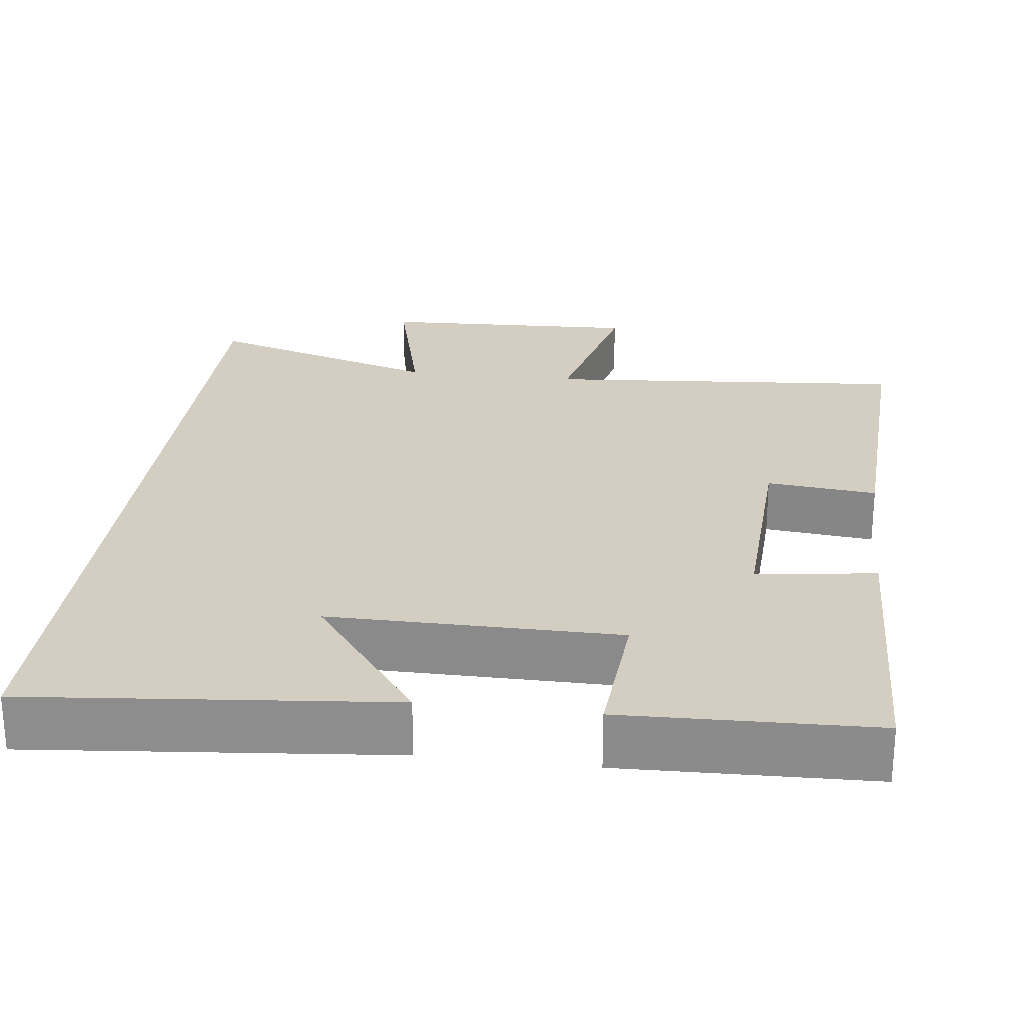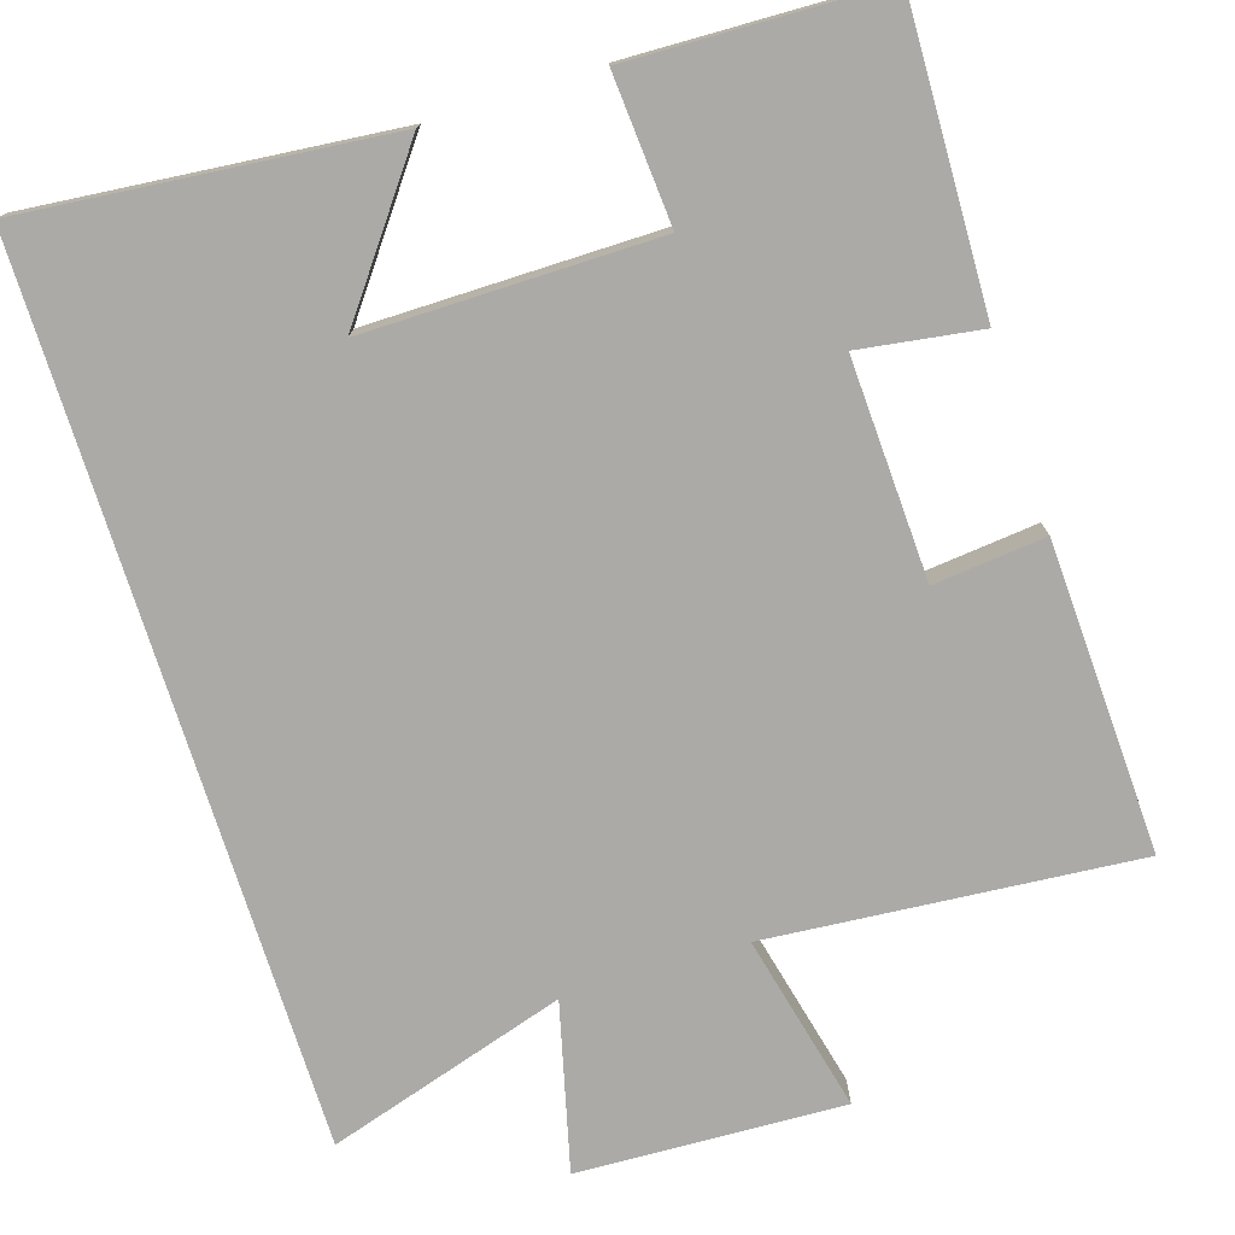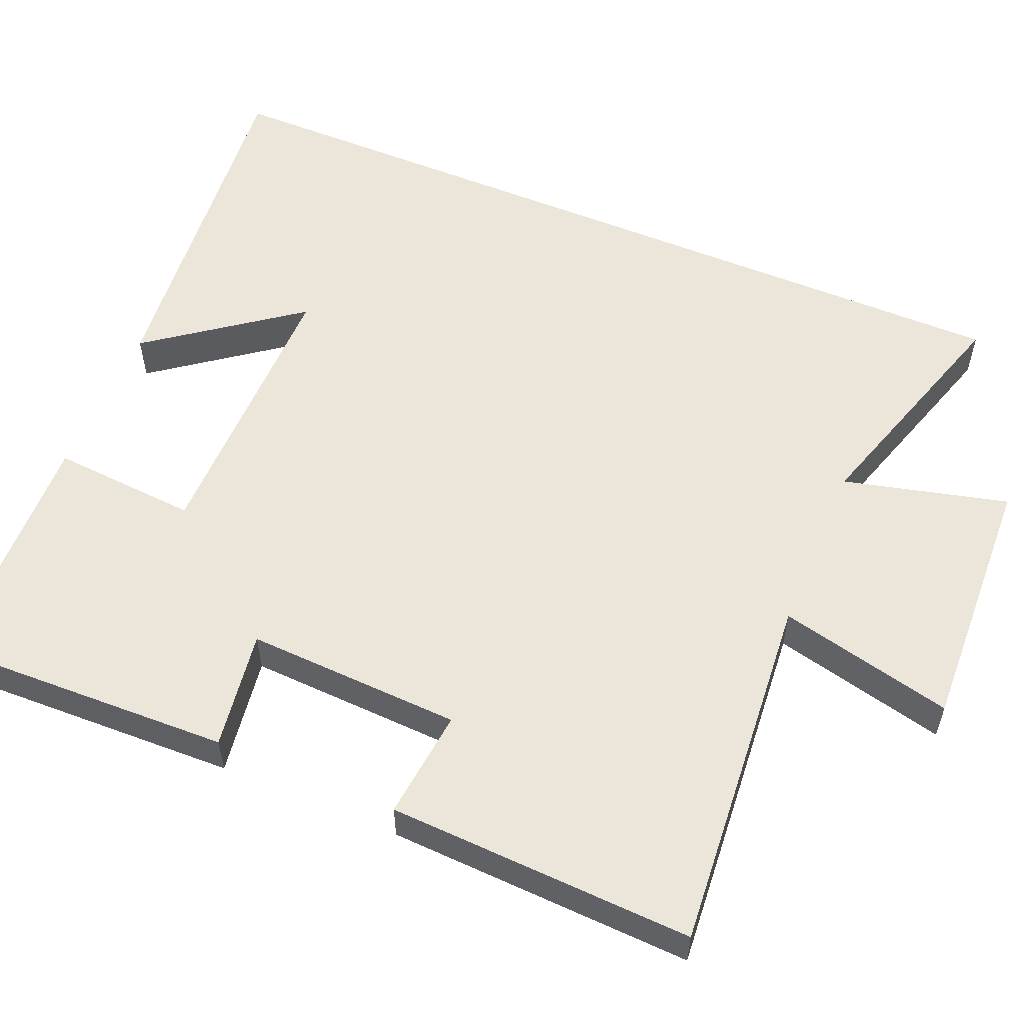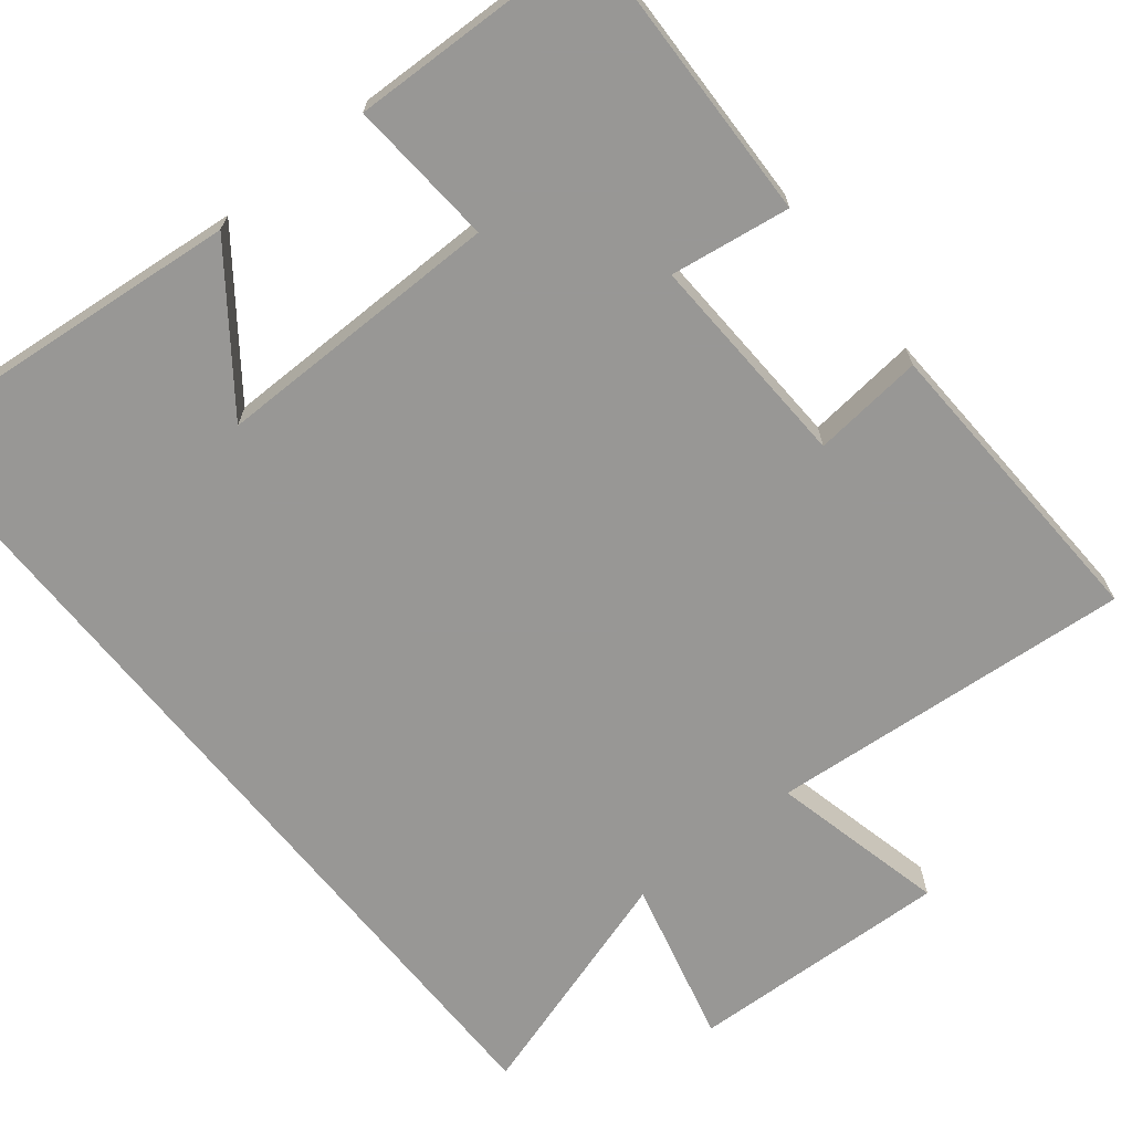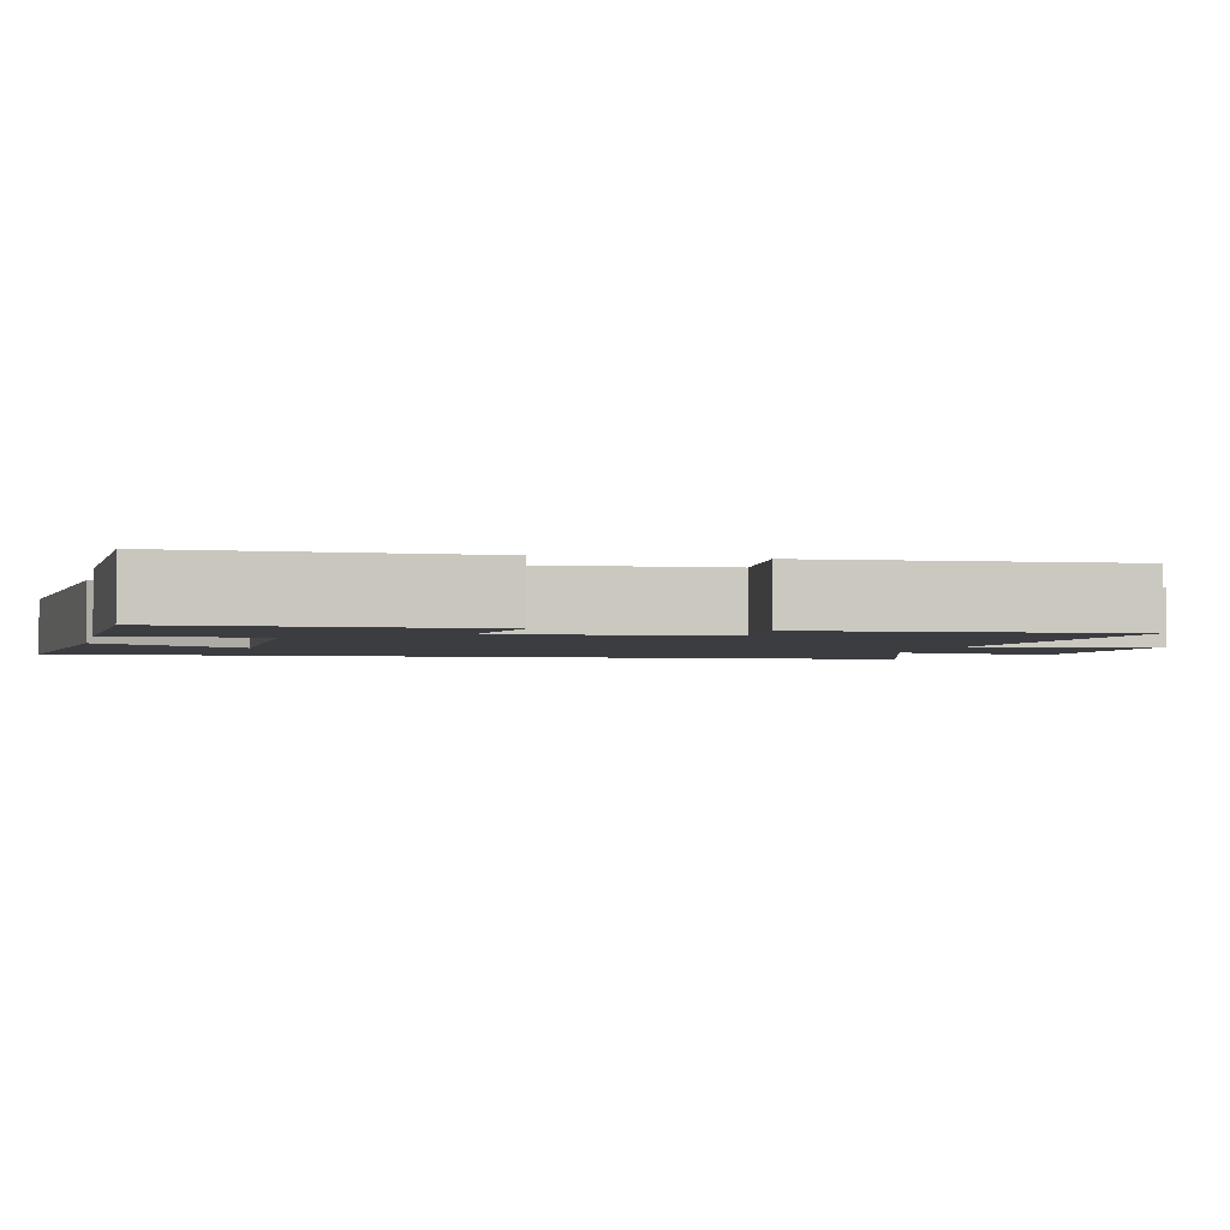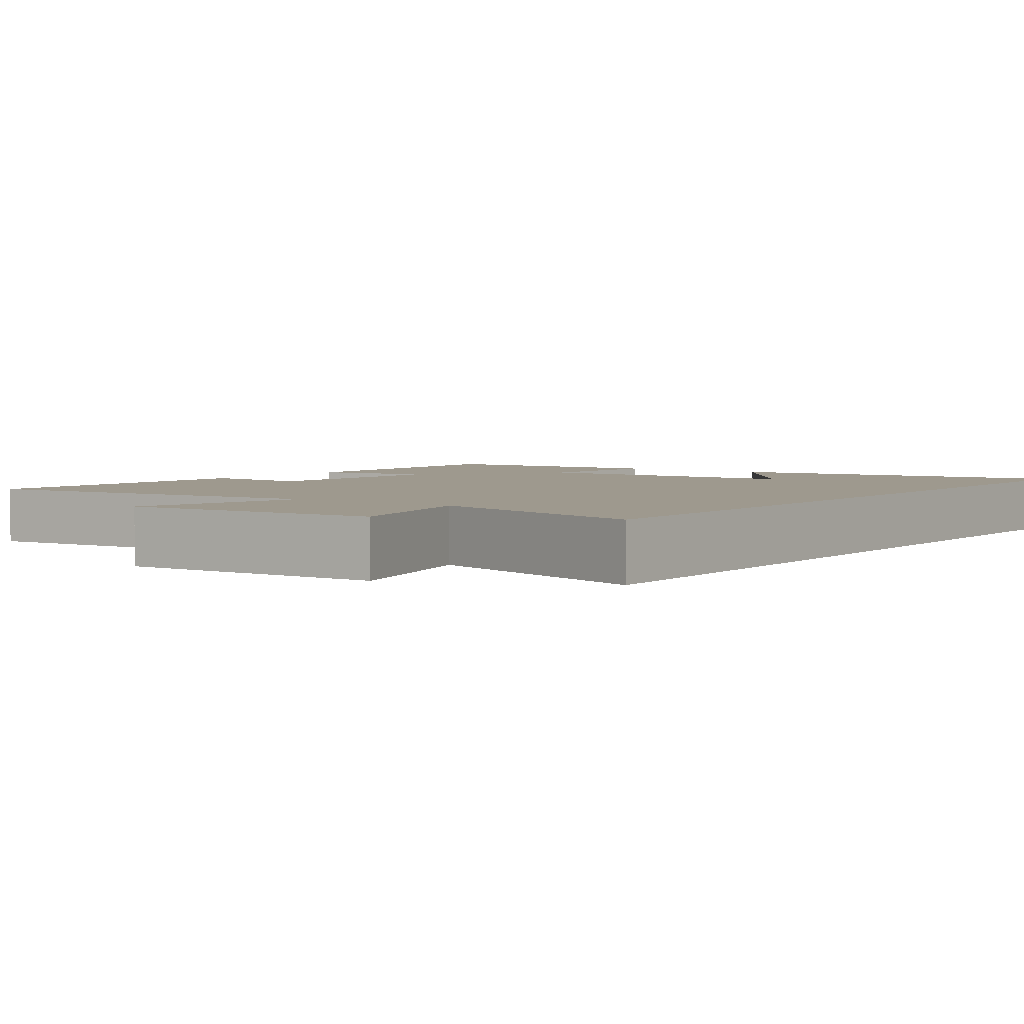
<metadata>
{"format":"obj","ext":"obj","renderer":"f3d","projection":"perspective","resolution":1024,"background":"white","views":[{"elev":25.2,"azim":-172.9,"up":"+Y"},{"elev":-75.9,"azim":-162.5,"up":"+Y"},{"elev":55.8,"azim":-67.2,"up":"+Y"},{"elev":-68.2,"azim":-141.2,"up":"+Y"},{"elev":-2.4,"azim":-102.6,"up":"+Y"},{"elev":3.5,"azim":35.5,"up":"+Y"}]}
</metadata>
<code>
v -0.517 0.07 0.539
v -0.042 0.07 0.5
v -0.096 0.07 0.729
v 0.246 0.07 0.715
v 0.192 0.07 0.5
v 0.5 0.07 0.596
v 0.5 0.07 -0.545
v 0.032 0.07 -0.5
v 0.176 0.07 -0.307
v -0.2 0.07 -0.309
v -0.186 0.07 -0.5
v -0.512 0.07 -0.49
v -0.5 0.07 -0.105
v -0.344 0.07 -0.128
v -0.356 0.07 0.154
v -0.5 0.07 0.139
v -0.517 0 0.539
v -0.042 0 0.5
v -0.096 0 0.729
v 0.246 0 0.715
v 0.192 0 0.5
v 0.5 0 0.596
v 0.5 0 -0.545
v 0.032 0 -0.5
v 0.176 0 -0.307
v -0.2 0 -0.309
v -0.186 0 -0.5
v -0.512 0 -0.49
v -0.5 0 -0.105
v -0.344 0 -0.128
v -0.356 0 0.154
v -0.5 0 0.139
f 15 16 1 2
f 14 15 2
f 11 12 13 14
f 10 11 14
f 9 10 14 2
f 7 8 9
f 5 6 7 9
f 5 9 2 3
f 3 4 5
f 18 17 32 31
f 18 31 30
f 30 29 28 27
f 30 27 26
f 18 30 26 25
f 25 24 23
f 25 23 22 21
f 19 18 25 21
f 21 20 19
f 1 17 18 2
f 2 18 19 3
f 3 19 20 4
f 4 20 21 5
f 5 21 22 6
f 6 22 23 7
f 7 23 24 8
f 8 24 25 9
f 9 25 26 10
f 10 26 27 11
f 11 27 28 12
f 12 28 29 13
f 13 29 30 14
f 14 30 31 15
f 15 31 32 16
f 16 32 17 1

</code>
